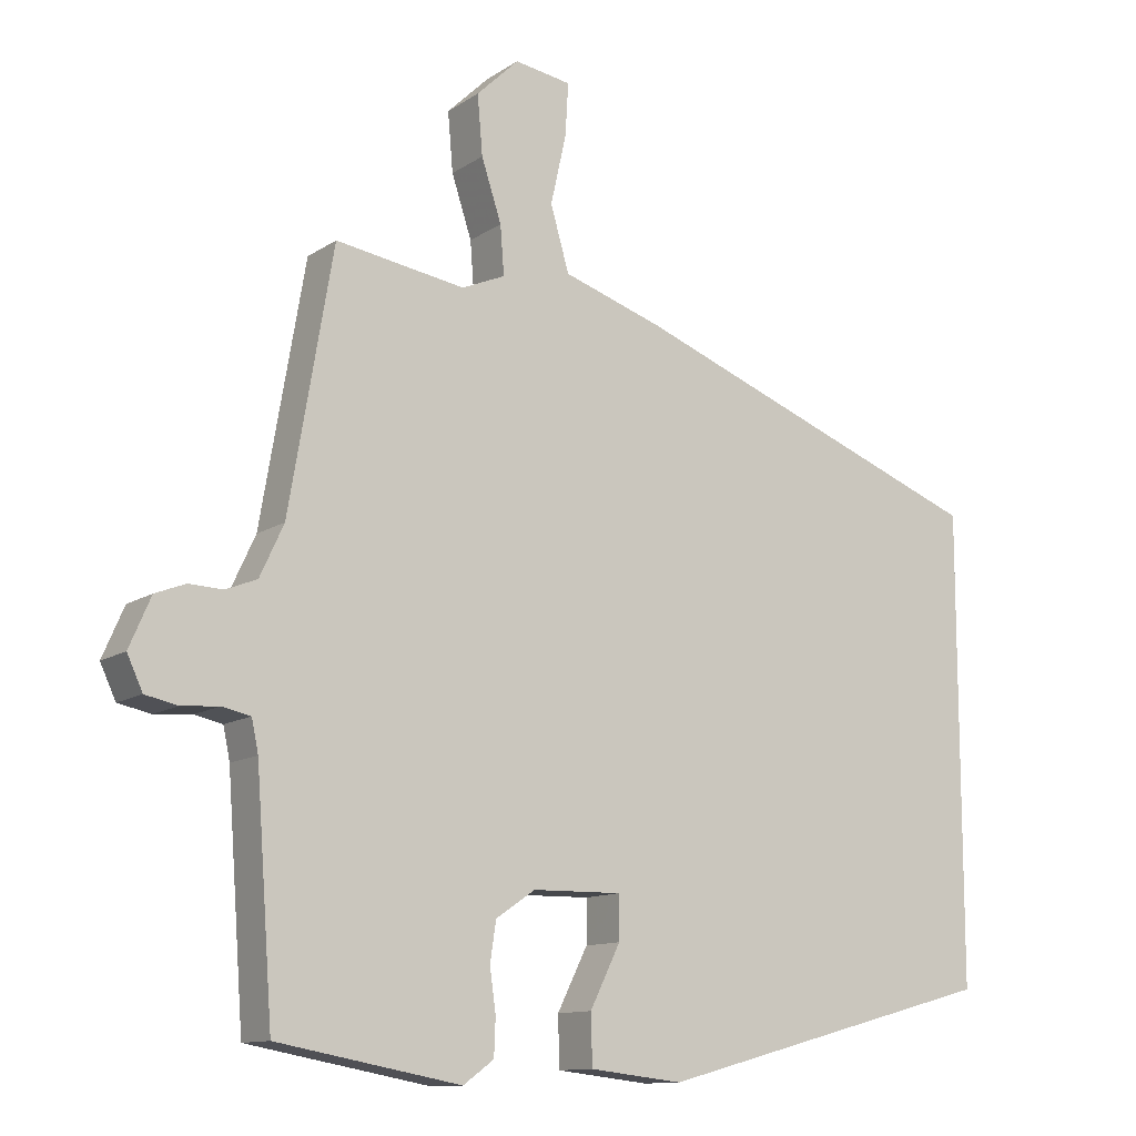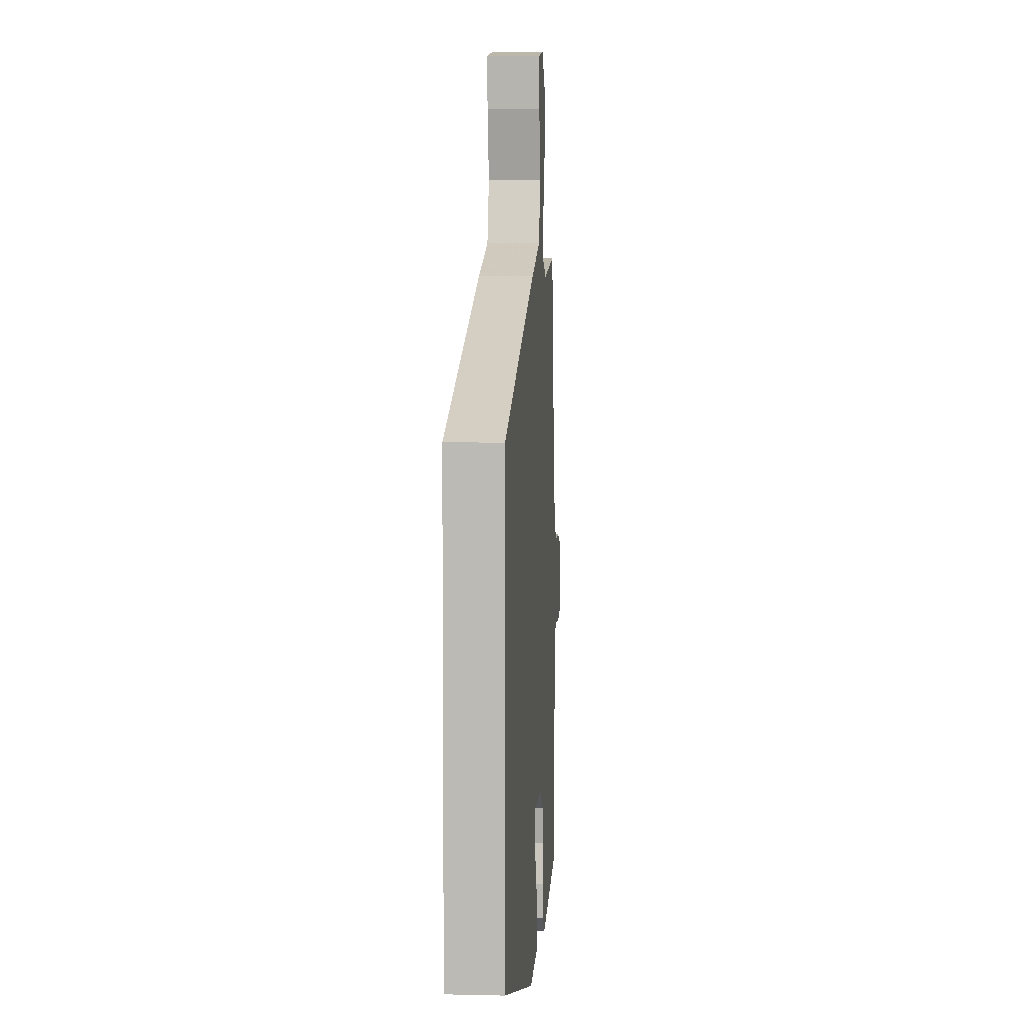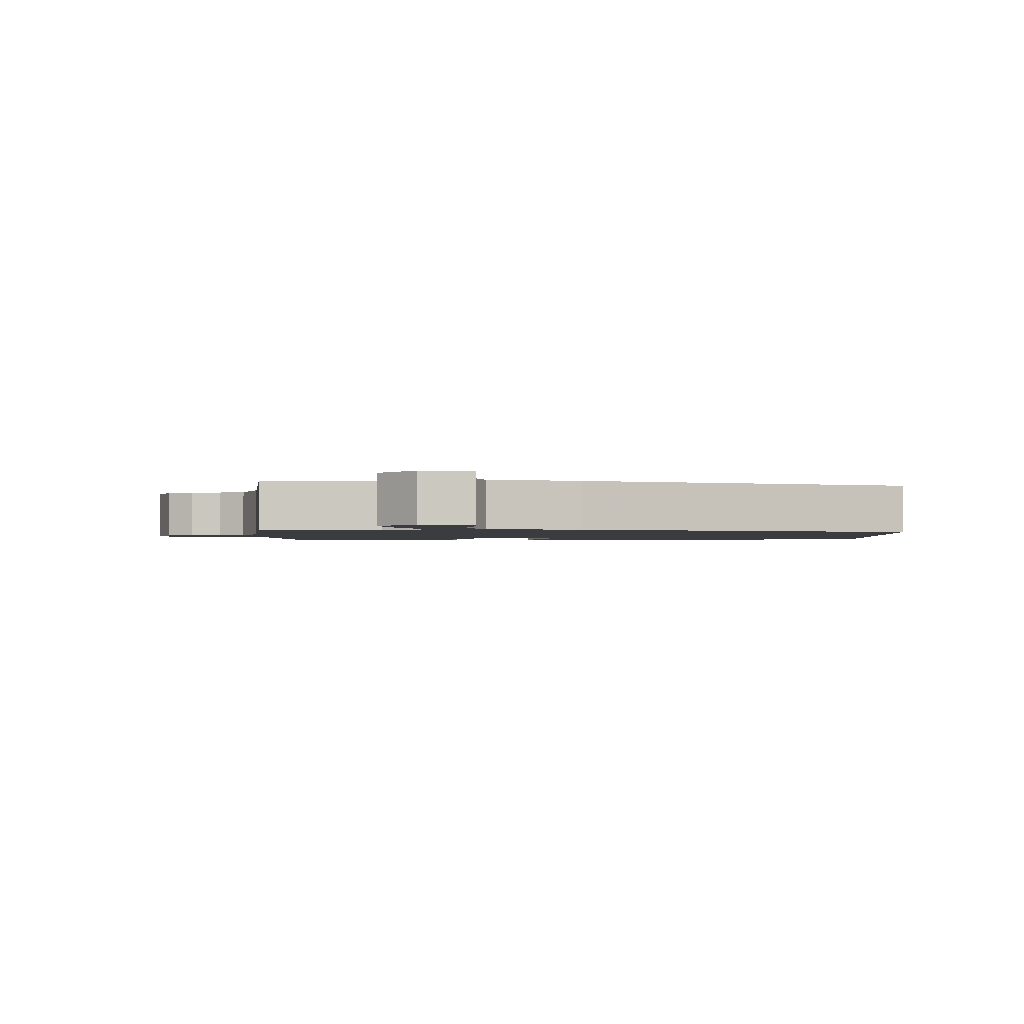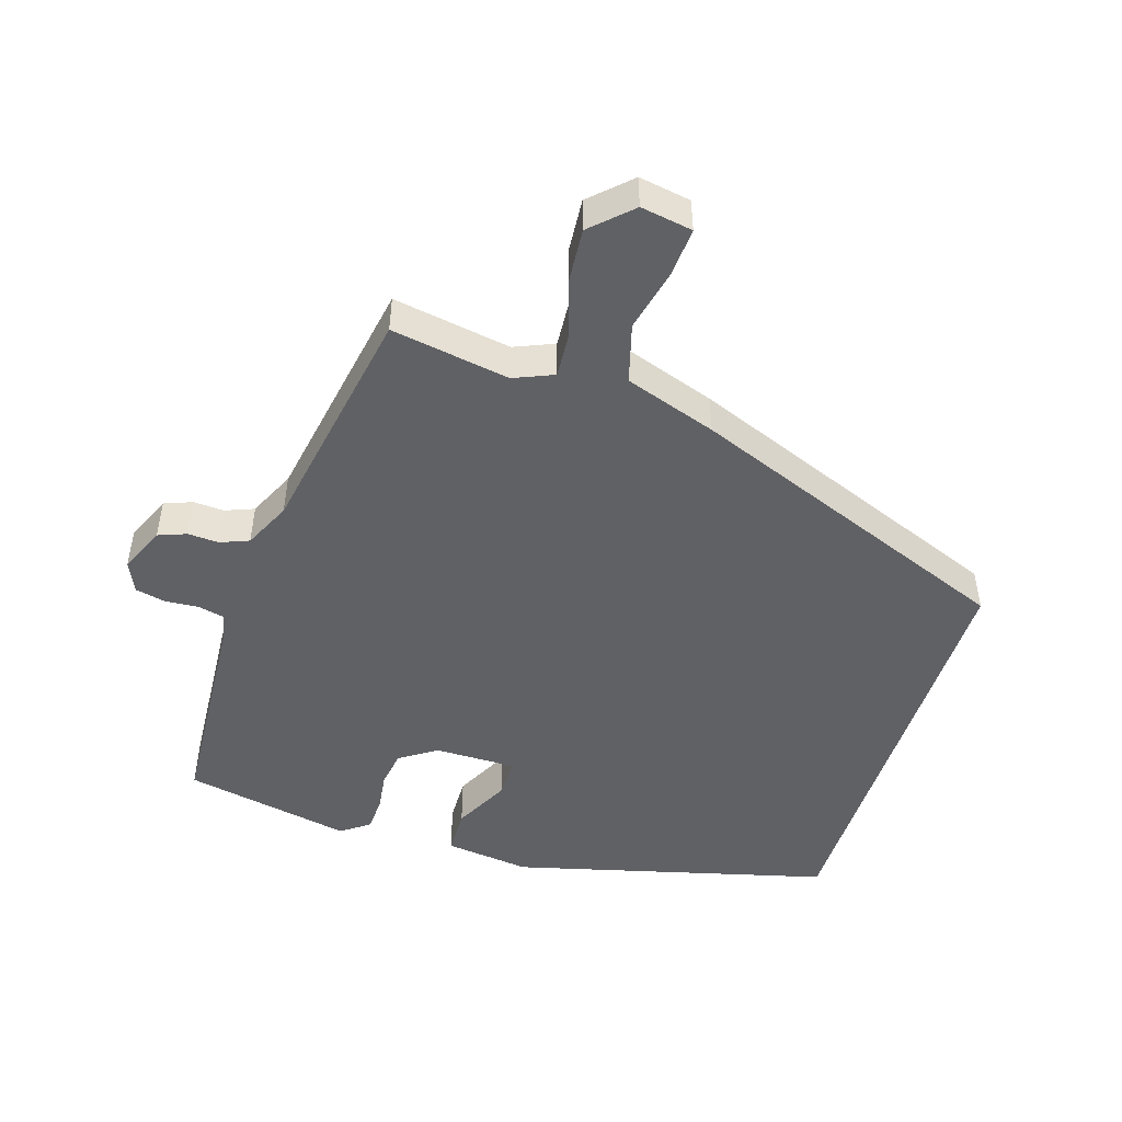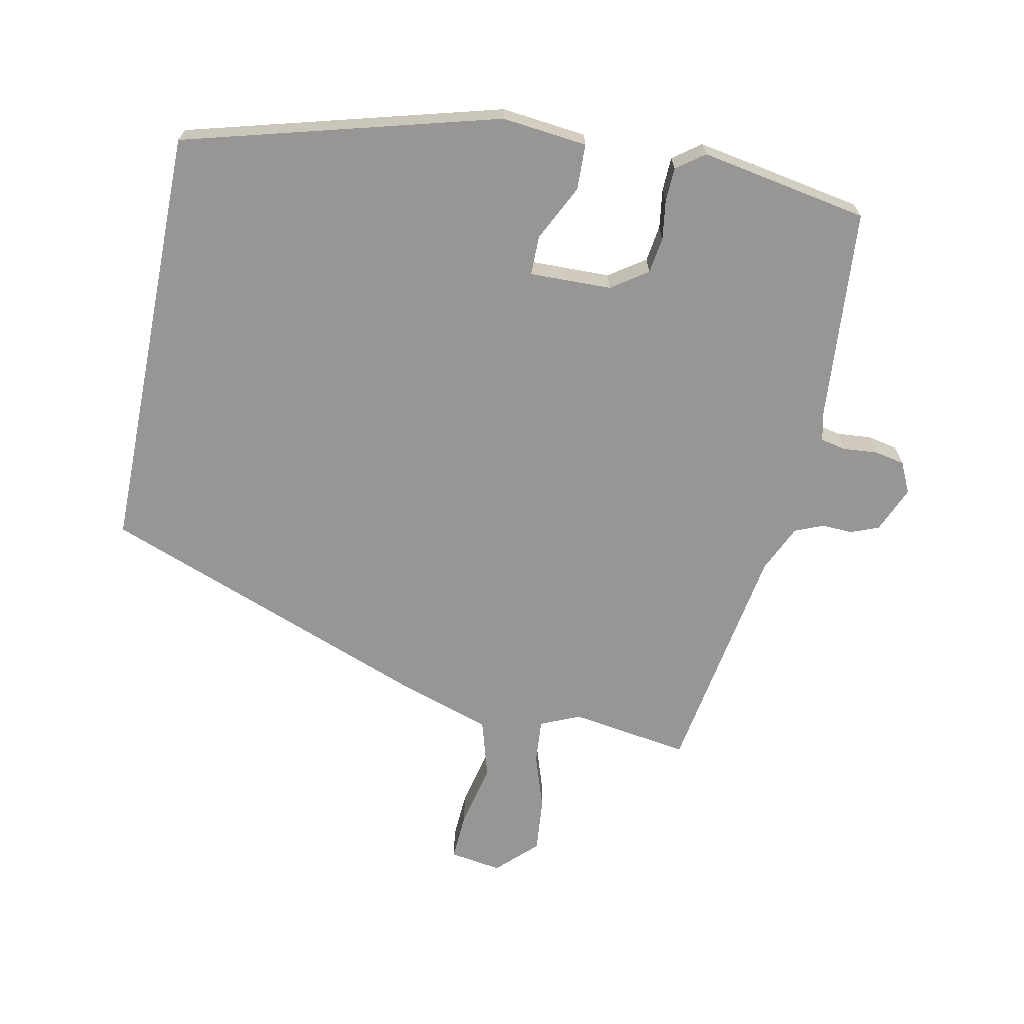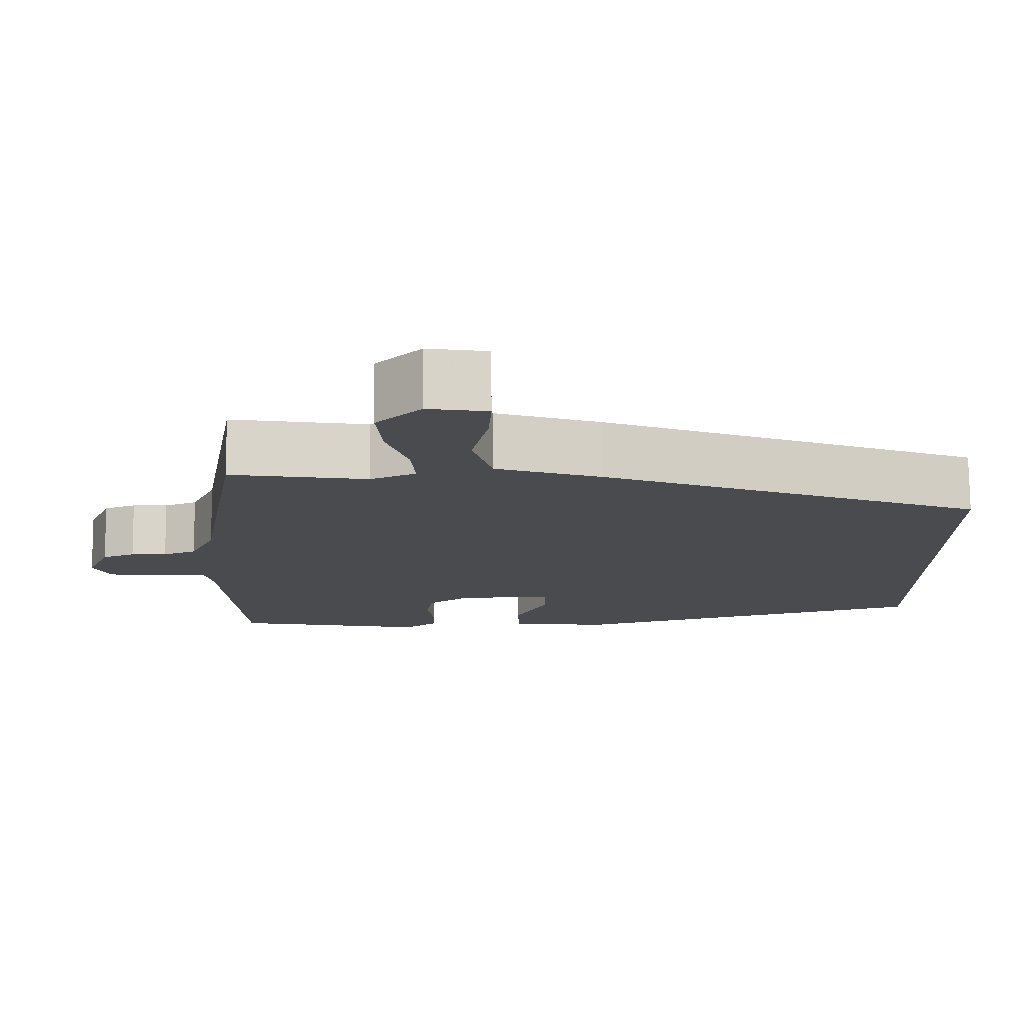
<metadata>
{"format":"obj","ext":"obj","renderer":"f3d","projection":"perspective","resolution":1024,"background":"white","views":[{"elev":-11.9,"azim":-33.6,"up":"+Z"},{"elev":5.5,"azim":94.1,"up":"+Z"},{"elev":-1.7,"azim":2.2,"up":"+Y"},{"elev":-48.5,"azim":-18.0,"up":"+Y"},{"elev":-68.0,"azim":168.7,"up":"+Y"},{"elev":76.2,"azim":-0.5,"up":"+Z"}]}
</metadata>
<code>
v -0.509 0.07 -0.433
v -0.532 0.07 -0.122
v -0.541 0.07 -0.079
v -0.579 0.07 -0.071
v -0.629 0.07 -0.075
v -0.673 0.07 -0.066
v -0.694 0.07 -0.021
v -0.665 0.07 0.046
v -0.624 0.07 0.062
v -0.579 0.07 0.06
v -0.537 0.07 0.077
v -0.505 0.07 0.146
v -0.446 0.07 0.492
v -0.272 0.07 0.465
v -0.214 0.07 0.49
v -0.219 0.07 0.555
v -0.246 0.07 0.637
v -0.253 0.07 0.717
v -0.196 0.07 0.772
v -0.12 0.07 0.76
v -0.124 0.07 0.69
v -0.145 0.07 0.596
v -0.12 0.07 0.51
v 0.015 0.07 0.466
v 0.5 0.07 0.282
v 0.5 0.07 -0.347
v 0.039 0.07 -0.471
v -0.086 0.07 -0.457
v -0.088 0.07 -0.39
v -0.047 0.07 -0.308
v -0.047 0.07 -0.25
v -0.167 0.07 -0.252
v -0.22 0.07 -0.288
v -0.228 0.07 -0.341
v -0.22 0.07 -0.398
v -0.222 0.07 -0.448
v -0.263 0.07 -0.478
v -0.509 0 -0.433
v -0.532 0 -0.122
v -0.541 0 -0.079
v -0.579 0 -0.071
v -0.629 0 -0.075
v -0.673 0 -0.066
v -0.694 0 -0.021
v -0.665 0 0.046
v -0.624 0 0.062
v -0.579 0 0.06
v -0.537 0 0.077
v -0.505 0 0.146
v -0.446 0 0.492
v -0.272 0 0.465
v -0.214 0 0.49
v -0.219 0 0.555
v -0.246 0 0.637
v -0.253 0 0.717
v -0.196 0 0.772
v -0.12 0 0.76
v -0.124 0 0.69
v -0.145 0 0.596
v -0.12 0 0.51
v 0.015 0 0.466
v 0.5 0 0.282
v 0.5 0 -0.347
v 0.039 0 -0.471
v -0.086 0 -0.457
v -0.088 0 -0.39
v -0.047 0 -0.308
v -0.047 0 -0.25
v -0.167 0 -0.252
v -0.22 0 -0.288
v -0.228 0 -0.341
v -0.22 0 -0.398
v -0.222 0 -0.448
v -0.263 0 -0.478
f 34 35 36 37
f 33 34 37 1
f 32 33 1 2
f 31 32 2 3
f 27 28 29 30
f 27 30 31
f 26 27 31
f 23 24 25 26
f 23 26 31 3
f 19 20 21 22
f 17 18 19 22
f 16 17 22 23
f 15 16 23
f 14 15 23 3
f 12 13 14 3
f 7 8 9 10
f 7 10 11
f 4 5 6 7
f 4 7 11
f 3 4 11 12
f 74 73 72 71
f 38 74 71 70
f 39 38 70 69
f 40 39 69 68
f 67 66 65 64
f 68 67 64
f 68 64 63
f 63 62 61 60
f 40 68 63 60
f 59 58 57 56
f 59 56 55 54
f 60 59 54 53
f 60 53 52
f 40 60 52 51
f 40 51 50 49
f 47 46 45 44
f 48 47 44
f 44 43 42 41
f 48 44 41
f 49 48 41 40
f 1 38 39 2
f 2 39 40 3
f 3 40 41 4
f 4 41 42 5
f 5 42 43 6
f 6 43 44 7
f 7 44 45 8
f 8 45 46 9
f 9 46 47 10
f 10 47 48 11
f 11 48 49 12
f 12 49 50 13
f 13 50 51 14
f 14 51 52 15
f 15 52 53 16
f 16 53 54 17
f 17 54 55 18
f 18 55 56 19
f 19 56 57 20
f 20 57 58 21
f 21 58 59 22
f 22 59 60 23
f 23 60 61 24
f 24 61 62 25
f 25 62 63 26
f 26 63 64 27
f 27 64 65 28
f 28 65 66 29
f 29 66 67 30
f 30 67 68 31
f 31 68 69 32
f 32 69 70 33
f 33 70 71 34
f 34 71 72 35
f 35 72 73 36
f 36 73 74 37
f 37 74 38 1

</code>
